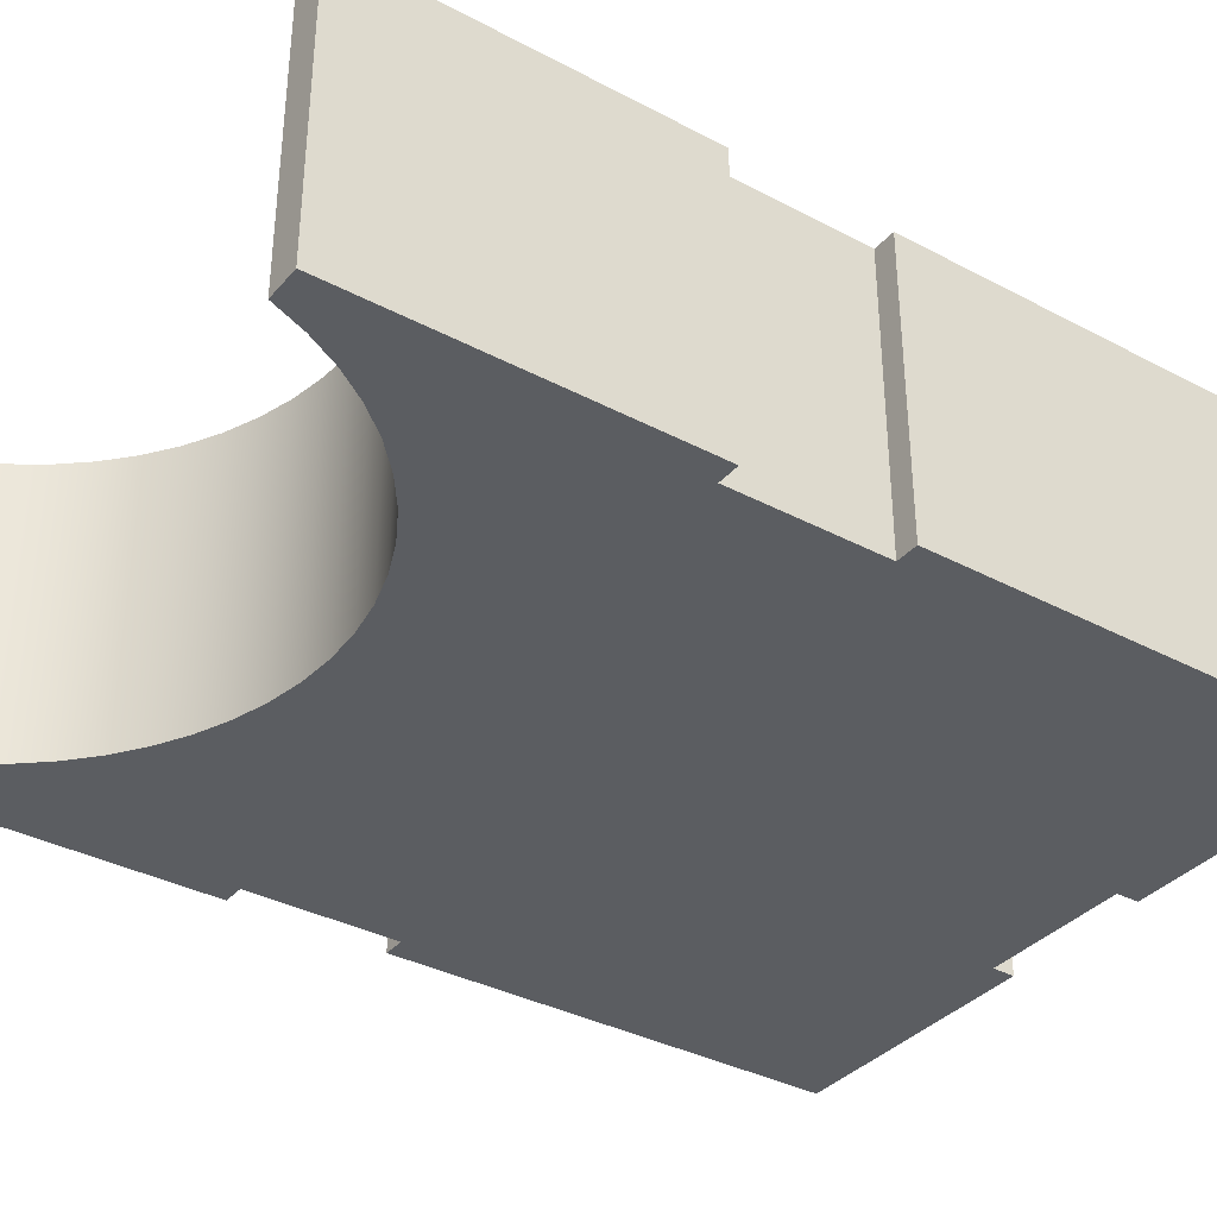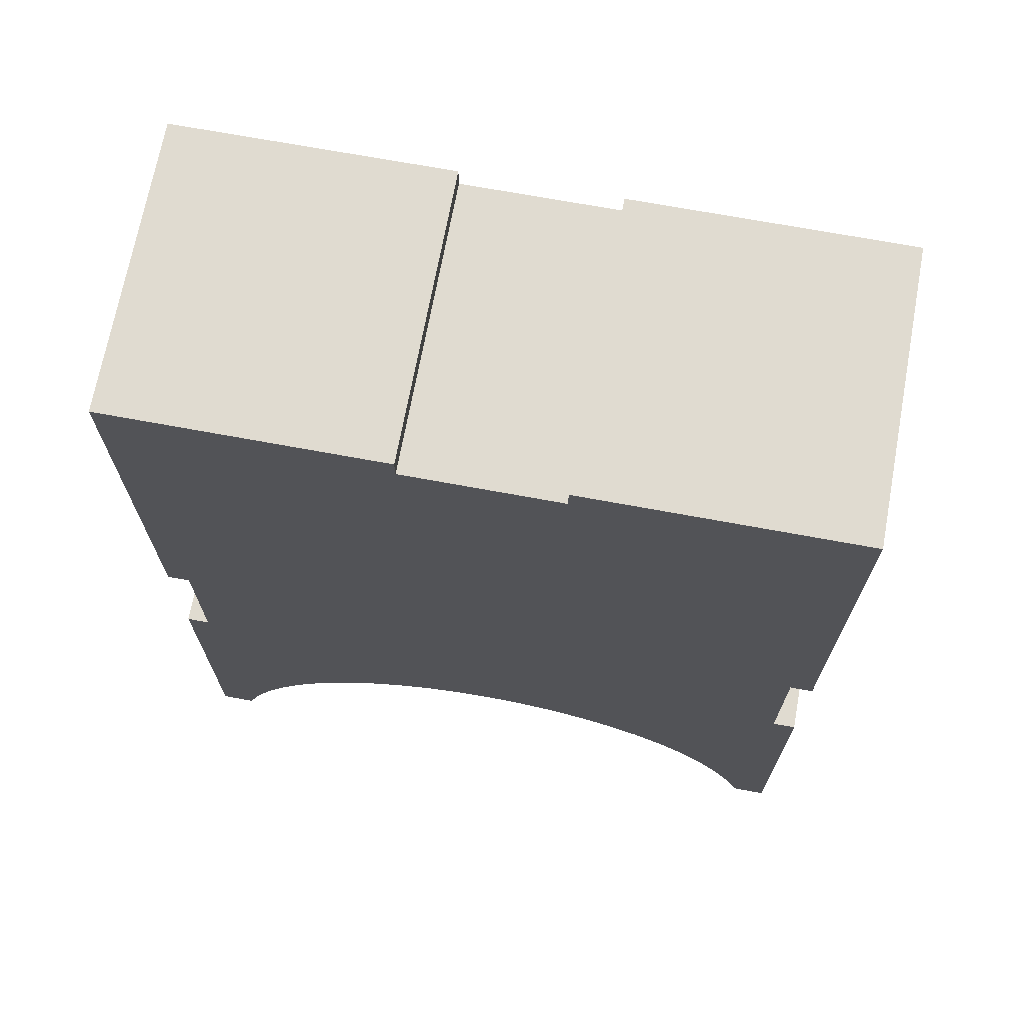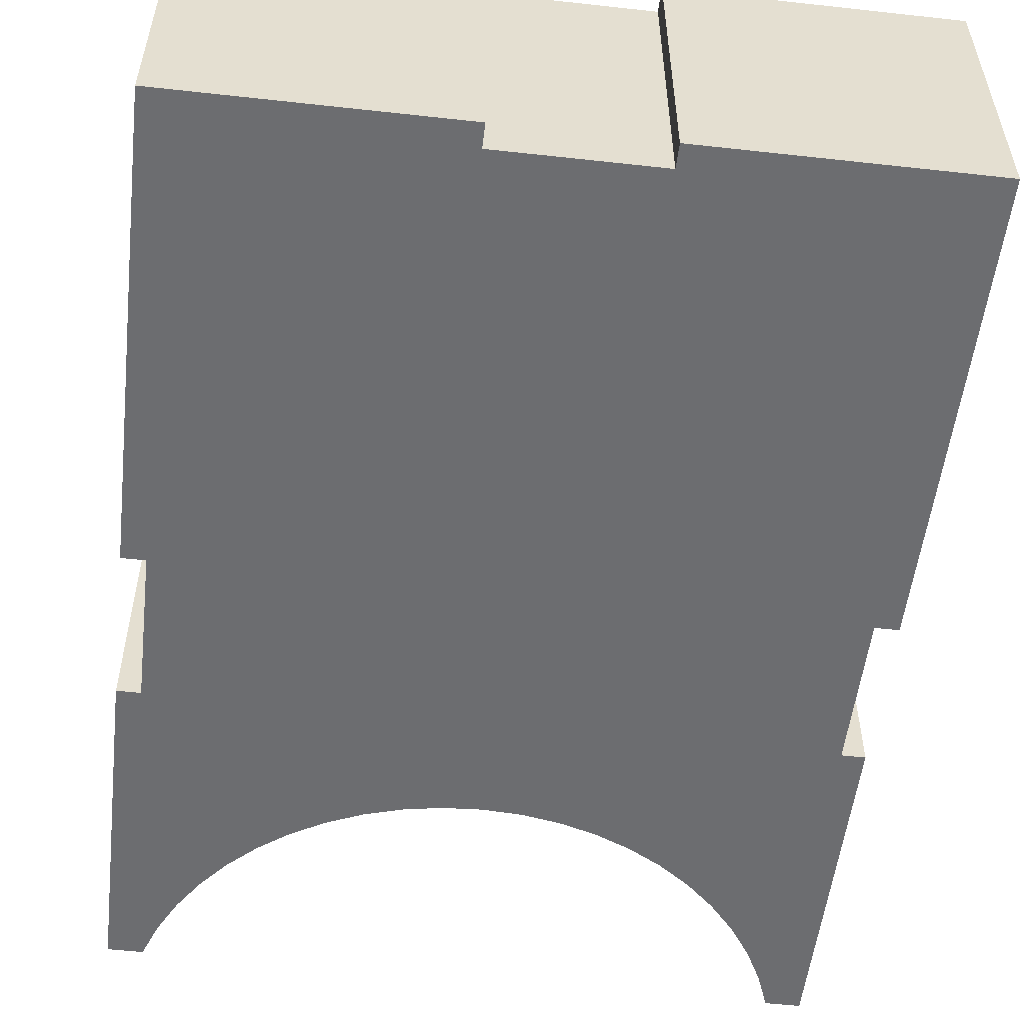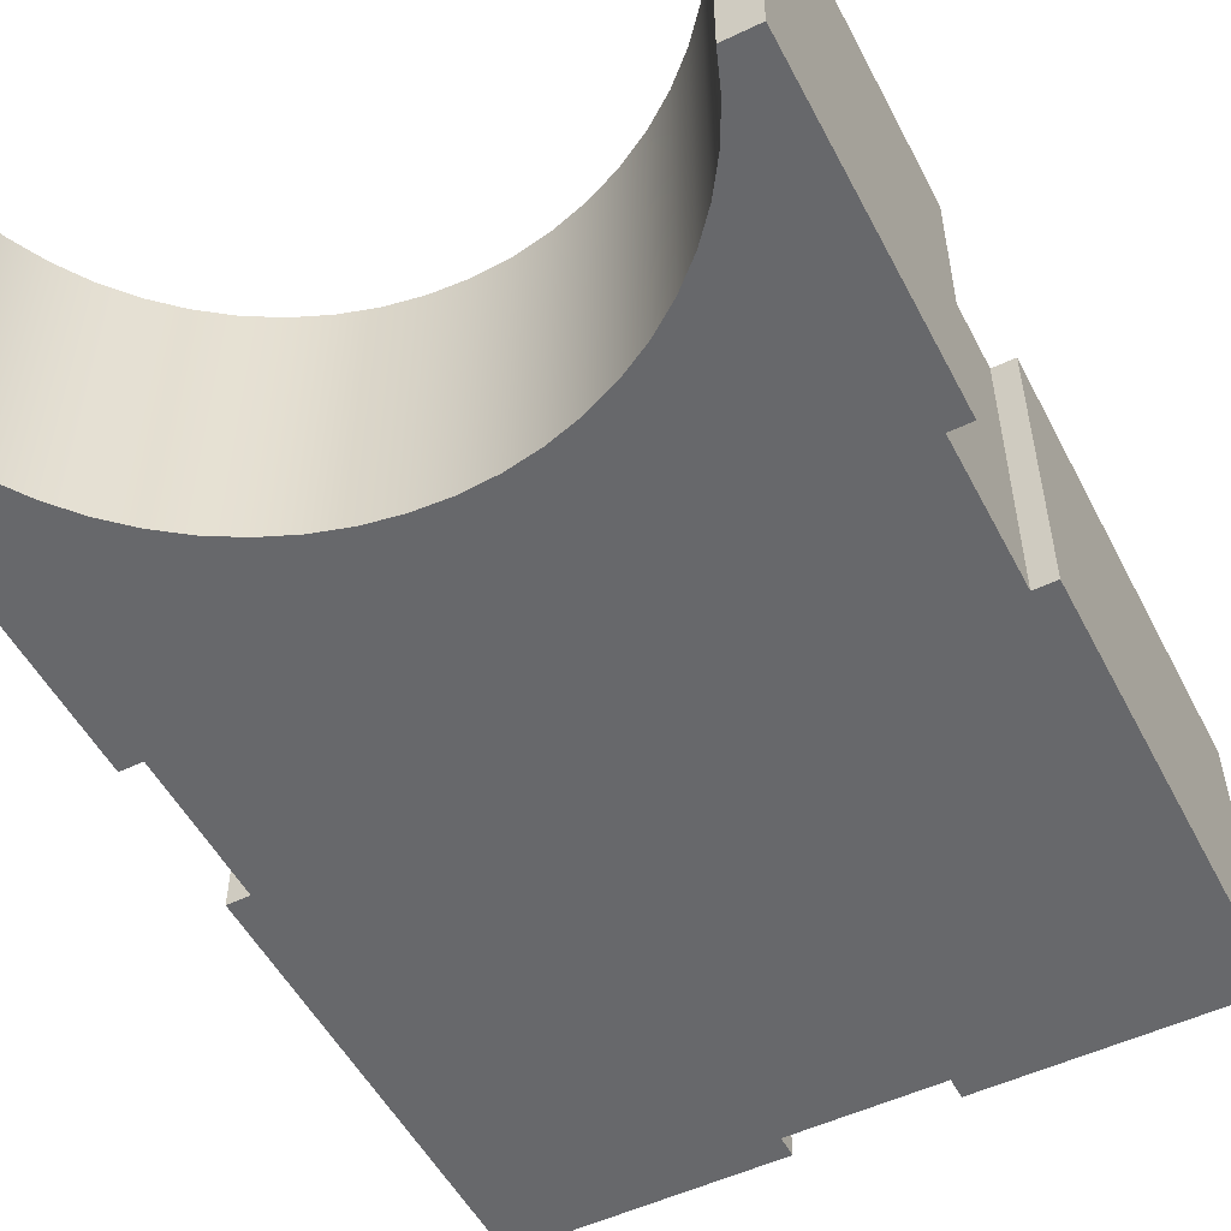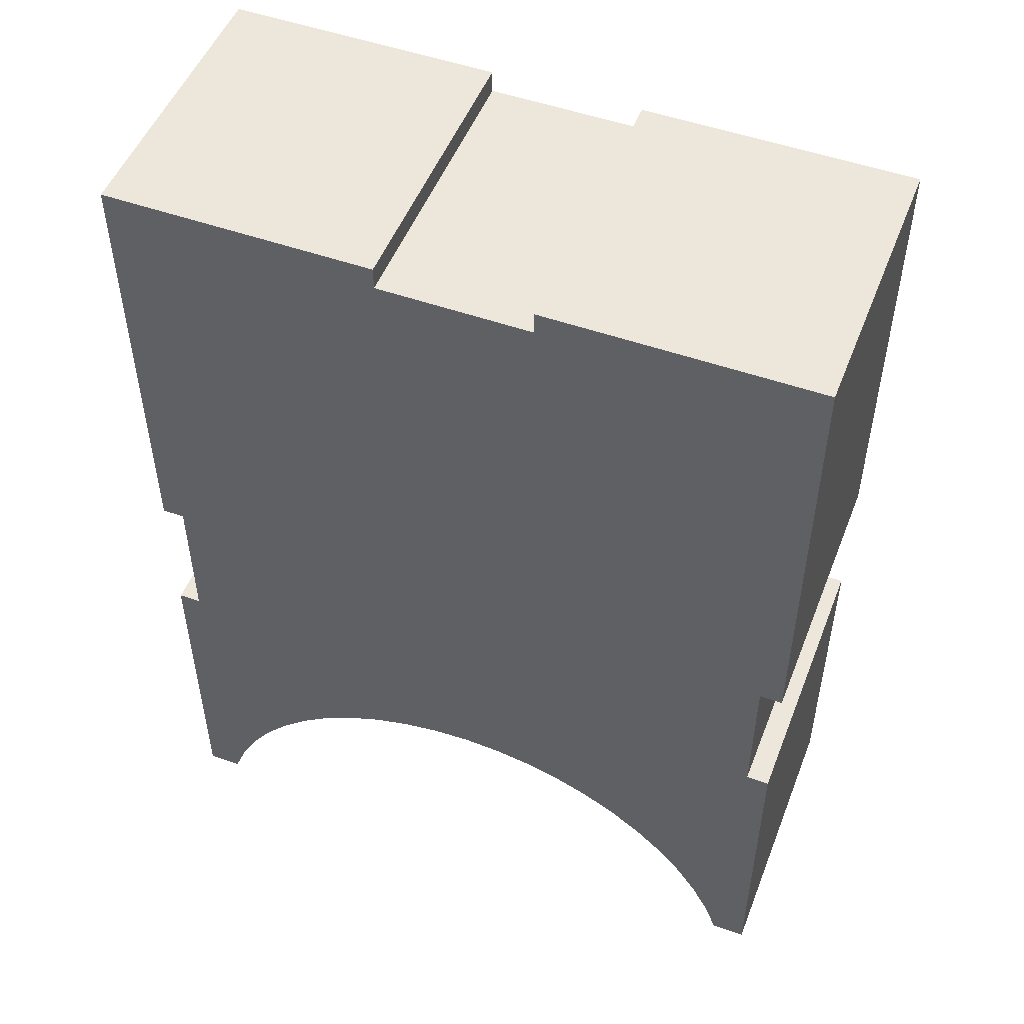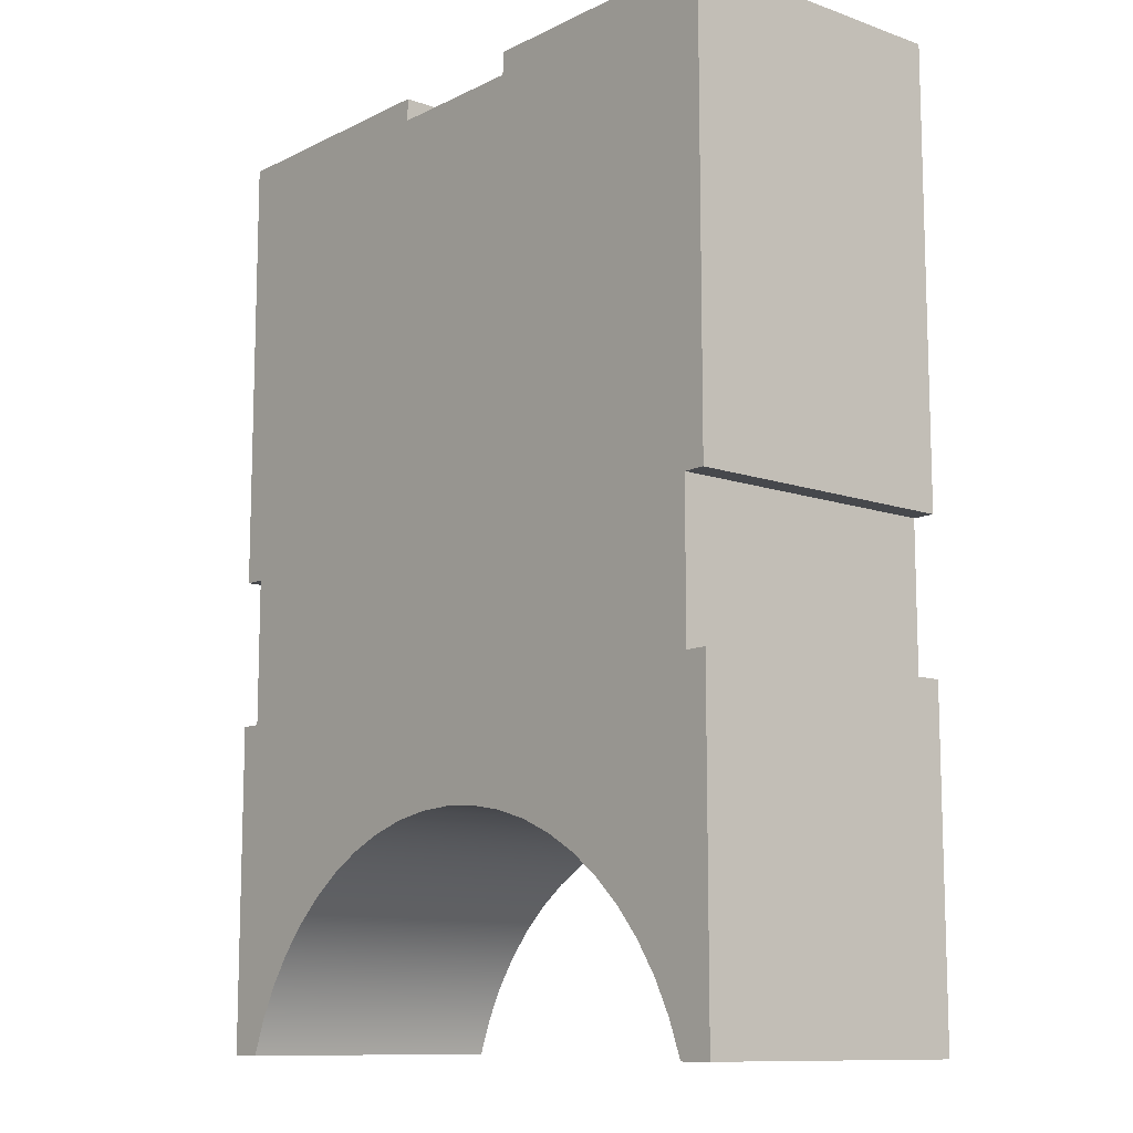
<metadata>
{"format":"obj","ext":"obj","renderer":"f3d","projection":"perspective","resolution":1024,"background":"white","views":[{"elev":-35.7,"azim":55.1,"up":"+Z"},{"elev":70.0,"azim":10.5,"up":"+Y"},{"elev":-54.0,"azim":173.3,"up":"+Z"},{"elev":-52.3,"azim":27.1,"up":"+Z"},{"elev":50.9,"azim":-158.9,"up":"+Y"},{"elev":-11.1,"azim":-130.4,"up":"+Y"}]}
</metadata>
<code>
v 4.55 16.9 4
v 1 16.9 4
v 1 16.9 7.8
v 4.55 16.9 7.8
v 4.55 4.5 4
v 4.099 4.5 4
v 3.923 4.961 4
v 3.695 5.399 4
v 3.419 5.808 4
v 3.097 6.183 4
v 2.735 6.518 4
v 2.336 6.81 4
v 1.907 7.054 4
v 1.453 7.247 4
v 0.9793 7.387 4
v 0.4929 7.472 4
v 4.441e-16 7.5 4
v -0.4929 7.472 4
v -0.9793 7.387 4
v -1.453 7.247 4
v -1.907 7.054 4
v -2.336 6.81 4
v -2.735 6.518 4
v -3.097 6.183 4
v -3.419 5.808 4
v -3.695 5.399 4
v -3.923 4.961 4
v -4.099 4.5 4
v -4.55 4.5 4
v -4.55 8.9 4
v -4.25 8.9 4
v -4.25 10.9 4
v -4.55 10.9 4
v -4.55 16.9 4
v -1 16.9 4
v -1 16.6 4
v 1 16.6 4
v 1 16.9 4
v 4.55 16.9 4
v 4.55 10.9 4
v 4.25 10.9 4
v 4.25 8.9 4
v 4.55 8.9 4
v -1 16.9 4
v -4.55 16.9 4
v -4.55 16.9 7.8
v -1 16.9 7.8
v 4.099 4.5 4
v 4.55 4.5 4
v 4.55 4.5 7.8
v 4.099 4.5 7.8
v -4.55 4.5 4
v -4.099 4.5 4
v -4.099 4.5 7.8
v -4.55 4.5 7.8
v 1 16.6 4
v -1 16.6 4
v -1 16.6 7.8
v 1 16.6 7.8
v -1 16.6 4
v -1 16.9 4
v -1 16.9 7.8
v -1 16.6 7.8
v 1 16.9 4
v 1 16.6 4
v 1 16.6 7.8
v 1 16.9 7.8
v -4.55 16.9 4
v -4.55 10.9 4
v -4.55 10.9 7.8
v -4.55 16.9 7.8
v -4.55 10.9 4
v -4.25 10.9 4
v -4.25 10.9 7.8
v -4.55 10.9 7.8
v -4.25 10.9 4
v -4.25 8.9 4
v -4.25 8.9 7.8
v -4.25 10.9 7.8
v 4.55 10.9 4
v 4.55 16.9 4
v 4.55 16.9 7.8
v 4.55 10.9 7.8
v -4.25 8.9 4
v -4.55 8.9 4
v -4.55 8.9 7.8
v -4.25 8.9 7.8
v 4.25 10.9 4
v 4.55 10.9 4
v 4.55 10.9 7.8
v 4.25 10.9 7.8
v -4.55 8.9 4
v -4.55 4.5 4
v -4.55 4.5 7.8
v -4.55 8.9 7.8
v 4.25 8.9 4
v 4.25 10.9 4
v 4.25 10.9 7.8
v 4.25 8.9 7.8
v -4.099 4.5 4
v -3.923 4.961 4
v -3.695 5.399 4
v -3.419 5.808 4
v -3.097 6.183 4
v -2.735 6.518 4
v -2.336 6.81 4
v -1.907 7.054 4
v -1.453 7.247 4
v -0.9793 7.387 4
v -0.4929 7.472 4
v 4.441e-16 7.5 4
v 0.4929 7.472 4
v 0.9793 7.387 4
v 1.453 7.247 4
v 1.907 7.054 4
v 2.336 6.81 4
v 2.735 6.518 4
v 3.097 6.183 4
v 3.419 5.808 4
v 3.695 5.399 4
v 3.923 4.961 4
v 4.099 4.5 4
v 4.099 4.5 7.8
v 3.923 4.961 7.8
v 3.695 5.399 7.8
v 3.419 5.808 7.8
v 3.097 6.183 7.8
v 2.735 6.518 7.8
v 2.336 6.81 7.8
v 1.907 7.054 7.8
v 1.453 7.247 7.8
v 0.9793 7.387 7.8
v 0.4929 7.472 7.8
v 4.441e-16 7.5 7.8
v -0.4929 7.472 7.8
v -0.9793 7.387 7.8
v -1.453 7.247 7.8
v -1.907 7.054 7.8
v -2.336 6.81 7.8
v -2.735 6.518 7.8
v -3.097 6.183 7.8
v -3.419 5.808 7.8
v -3.695 5.399 7.8
v -3.923 4.961 7.8
v -4.099 4.5 7.8
v 4.55 8.9 4
v 4.25 8.9 4
v 4.25 8.9 7.8
v 4.55 8.9 7.8
v 4.55 4.5 4
v 4.55 8.9 4
v 4.55 8.9 7.8
v 4.55 4.5 7.8
v 4.099 4.5 7.8
v 4.55 4.5 7.8
v 4.55 8.9 7.8
v 4.25 8.9 7.8
v 4.25 10.9 7.8
v 4.55 10.9 7.8
v 4.55 16.9 7.8
v 1 16.9 7.8
v 1 16.6 7.8
v -1 16.6 7.8
v -1 16.9 7.8
v -4.55 16.9 7.8
v -4.55 10.9 7.8
v -4.25 10.9 7.8
v -4.25 8.9 7.8
v -4.55 8.9 7.8
v -4.55 4.5 7.8
v -4.099 4.5 7.8
v -3.923 4.961 7.8
v -3.695 5.399 7.8
v -3.419 5.808 7.8
v -3.097 6.183 7.8
v -2.735 6.518 7.8
v -2.336 6.81 7.8
v -1.907 7.054 7.8
v -1.453 7.247 7.8
v -0.9793 7.387 7.8
v -0.4929 7.472 7.8
v 4.441e-16 7.5 7.8
v 0.4929 7.472 7.8
v 0.9793 7.387 7.8
v 1.453 7.247 7.8
v 1.907 7.054 7.8
v 2.336 6.81 7.8
v 2.735 6.518 7.8
v 3.097 6.183 7.8
v 3.419 5.808 7.8
v 3.695 5.399 7.8
v 3.923 4.961 7.8
f 1 2 4
f 4 2 3
f 6 7 5
f 5 7 8
f 5 8 43
f 43 8 9
f 43 9 42
f 42 9 10
f 42 10 11
f 11 12 42
f 42 12 13
f 42 13 41
f 41 13 14
f 41 14 15
f 15 16 41
f 41 16 37
f 41 37 39
f 39 37 38
f 16 17 37
f 37 17 36
f 36 17 18
f 36 18 32
f 32 18 19
f 32 19 20
f 20 21 32
f 32 21 31
f 31 21 22
f 31 22 23
f 23 24 31
f 31 24 25
f 31 25 30
f 30 25 26
f 30 26 29
f 29 26 27
f 29 27 28
f 33 34 32
f 32 34 36
f 34 35 36
f 39 40 41
f 44 45 47
f 47 45 46
f 48 49 51
f 51 49 50
f 52 53 55
f 55 53 54
f 56 57 59
f 59 57 58
f 60 61 63
f 63 61 62
f 64 65 67
f 67 65 66
f 68 69 71
f 71 69 70
f 72 73 75
f 75 73 74
f 76 77 79
f 79 77 78
f 80 81 83
f 83 81 82
f 84 85 87
f 87 85 86
f 88 89 91
f 91 89 90
f 92 93 95
f 95 93 94
f 96 97 99
f 99 97 98
f 145 100 144
f 144 100 101
f 144 101 102
f 144 102 143
f 143 102 103
f 143 103 142
f 142 103 104
f 142 104 141
f 141 104 105
f 141 105 140
f 140 105 106
f 140 106 139
f 139 106 107
f 139 107 138
f 138 107 108
f 138 108 137
f 137 108 109
f 137 109 136
f 136 109 110
f 136 110 135
f 135 110 111
f 135 111 134
f 134 111 112
f 134 112 133
f 133 112 113
f 133 113 132
f 132 113 114
f 132 114 131
f 131 114 115
f 131 115 130
f 130 115 116
f 130 116 129
f 129 116 117
f 129 117 128
f 128 117 118
f 128 118 127
f 127 118 119
f 127 119 126
f 126 119 120
f 126 120 125
f 125 120 121
f 125 121 124
f 124 121 123
f 123 121 122
f 146 147 149
f 149 147 148
f 150 151 153
f 153 151 152
f 154 155 192
f 192 155 191
f 191 155 156
f 191 156 190
f 190 156 157
f 190 157 189
f 189 157 188
f 188 157 187
f 187 157 186
f 186 157 158
f 186 158 185
f 185 158 184
f 184 158 183
f 183 158 162
f 183 162 182
f 182 162 163
f 182 163 181
f 181 163 167
f 181 167 180
f 180 167 179
f 179 167 178
f 178 167 168
f 178 168 177
f 177 168 176
f 176 168 175
f 175 168 174
f 174 168 169
f 174 169 173
f 173 169 170
f 173 170 172
f 172 170 171
f 159 160 158
f 158 160 162
f 160 161 162
f 164 165 163
f 163 165 167
f 165 166 167

</code>
